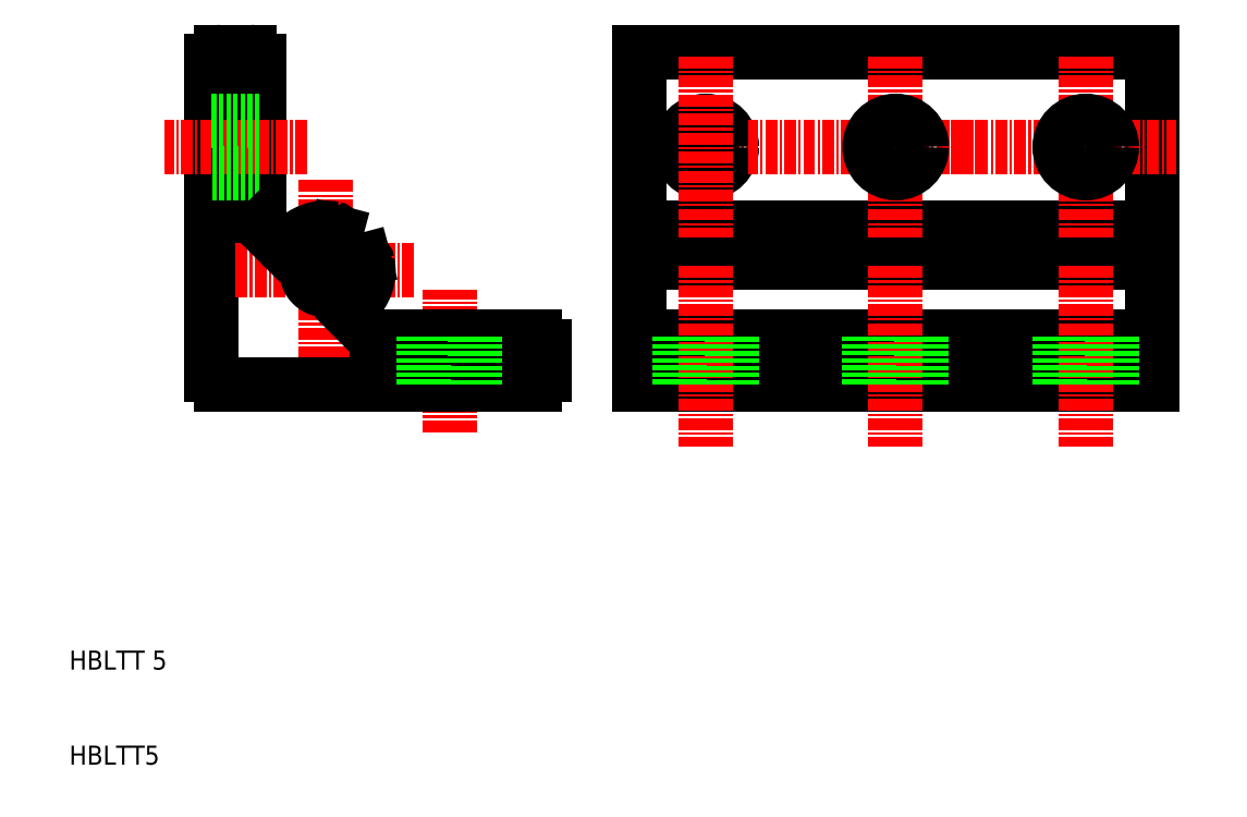
<metadata>
{"format":"dxf","ext":"dxf","renderer":"ezdxf+matplotlib","layout":"modelspace","background":"white","min_lineweight":24,"dpi":150}
</metadata>
<code>
0
SECTION
2
ENTITIES
0
LINE
8
CENTER
10
67.52
20
25
30
0
11
42.48
21
25
31
0
0
LINE
8
0
10
45
20
12.85
30
0
11
99
21
12.85
31
0
0
LINE
8
0
10
45
20
5
30
0
11
99
21
5
31
0
0
LINE
8
0
10
45
20
16.5
30
0
11
99
21
16.5
31
0
0
LINE
8
0
10
45
20
0
30
0
11
99
21
0
31
0
0
LINE
8
0
10
45
20
35
30
0
11
99
21
35
31
0
0
CIRCLE
8
0
10
52
20
25
30
0
40
2.75
0
LINE
8
CENTER
10
12
20
12
30
0
11
12
21
2.5
31
0
0
LINE
8
CENTER
10
25
20
-5
30
0
11
25
21
10
31
0
0
LINE
8
CENTER
10
52
20
12.46
30
0
11
52
21
-6.569
31
0
0
LINE
8
0
10
45
20
35
30
0
11
45
21
0
31
0
0
LINE
8
0
10
-1.043e-05
20
1
30
0
11
-1.043e-05
21
34
31
0
0
LINE
8
0
10
14.88
20
7.122
30
0
11
16.71
21
5.293
31
0
0
TEXT
8
0
10
-15
20
-40
30
0
40
2
1
HBLTT5
0
TEXT
8
0
10
-15
20
-30
30
0
40
2
1
HBLTT 5
0
LINE
8
0
10
34
20
0
30
0
11
1
21
0
31
0
0
LINE
8
0
10
17.41
20
5
30
0
11
34
21
5
31
0
0
ARC
8
0
10
1
20
1
30
0
40
1
50
180
51
270
0
ARC
8
0
10
17.41
20
6
30
0
40
1
50
225
51
270
0
LINE
8
0
10
22.25
20
5.049
30
0
11
22.25
21
0.05457
31
0
0
LINE
8
0
10
27.75
20
5
30
0
11
27.75
21
-1.677e-06
31
0
0
ARC
8
0
10
34
20
1
30
0
40
1
50
270
51
0
0
LINE
8
0
10
35
20
4
30
0
11
35
21
1
31
0
0
ARC
8
0
10
34
20
4
30
0
40
1
50
0
51
90
0
LINE
8
0
10
49.25
20
5.049
30
0
11
49.25
21
0.05457
31
0
0
LINE
8
CENTER
10
14.05
20
12
30
0
11
21.5
21
12
31
0
0
LINE
8
0
10
5
20
34
30
0
11
5
21
17.41
31
0
0
LINE
8
CENTER
10
2.5
20
12
30
0
11
12
21
12
31
0
0
LINE
8
CENTER
10
10
20
25
30
0
11
-5
21
25
31
0
0
LINE
8
0
10
5.049
20
22.25
30
0
11
0.05457
21
22.25
31
0
0
LINE
8
0
10
5
20
27.75
30
0
11
5.931e-06
21
27.75
31
0
0
LINE
8
CENTER
10
12
20
21.5
30
0
11
12
21
14.05
31
0
0
ARC
8
0
10
6
20
17.41
30
0
40
1
50
180
51
225
0
LINE
8
0
10
13.08
20
16.05
30
0
11
12.6
21
14.25
31
0
0
ARC
8
0
10
12
20
12
30
0
40
4.5
50
79.1
51
139.3
0
ARC
8
0
10
12
20
12
30
0
40
2.05
50
82.33
51
7.665
0
LINE
8
0
10
5.293
20
16.71
30
0
11
7.122
21
14.88
31
0
0
ARC
8
0
10
7.829
20
15.59
30
0
40
1
50
225
51
319.3
0
ARC
8
0
10
12.31
20
14.33
30
0
40
0.3
50
262.3
51
345
0
ARC
8
0
10
12
20
12
30
0
40
4.5
50
310.7
51
10.9
0
ARC
8
0
10
15.59
20
7.829
30
0
40
1
50
130.7
51
225
0
LINE
8
0
10
14.25
20
12.6
30
0
11
16.05
21
13.08
31
0
0
ARC
8
0
10
16.12
20
12.79
30
0
40
0.3
50
10.9
51
105
0
ARC
8
0
10
12.79
20
16.12
30
0
40
0.3
50
345
51
79.1
0
ARC
8
0
10
14.33
20
12.31
30
0
40
0.3
50
105
51
187.7
0
ARC
8
0
10
4
20
34
30
0
40
1
50
0
51
90
0
ARC
8
0
10
1
20
34
30
0
40
1
50
90
51
180
0
LINE
8
0
10
1
20
35
30
0
11
4
21
35
31
0
0
LINE
8
CENTER
10
52
20
34.52
30
0
11
52
21
15.48
31
0
0
LINE
8
CENTER
10
92
20
12.46
30
0
11
92
21
-6.569
31
0
0
LINE
8
CENTER
10
72
20
12.46
30
0
11
72
21
-6.569
31
0
0
LINE
8
0
10
99
20
35
30
0
11
99
21
0
31
0
0
LINE
8
0
10
54.75
20
5
30
0
11
54.75
21
0
31
0
0
LINE
8
0
10
69.25
20
5.049
30
0
11
69.25
21
0.05457
31
0
0
LINE
8
0
10
74.75
20
5
30
0
11
74.75
21
0
31
0
0
LINE
8
0
10
89.25
20
5.049
30
0
11
89.25
21
0.05457
31
0
0
LINE
8
0
10
94.75
20
5
30
0
11
94.75
21
0
31
0
0
LINE
8
CENTER
10
76.48
20
25
30
0
11
101.5
21
25
31
0
0
LINE
8
CENTER
10
72
20
34.52
30
0
11
72
21
15.48
31
0
0
LINE
8
CENTER
10
81.52
20
25
30
0
11
56.48
21
25
31
0
0
CIRCLE
8
0
10
72
20
25
30
0
40
2.75
0
LINE
8
CENTER
10
92
20
34.52
30
0
11
92
21
15.48
31
0
0
CIRCLE
8
0
10
92
20
25
30
0
40
2.75
0
ENDSEC
0
EOF

</code>
